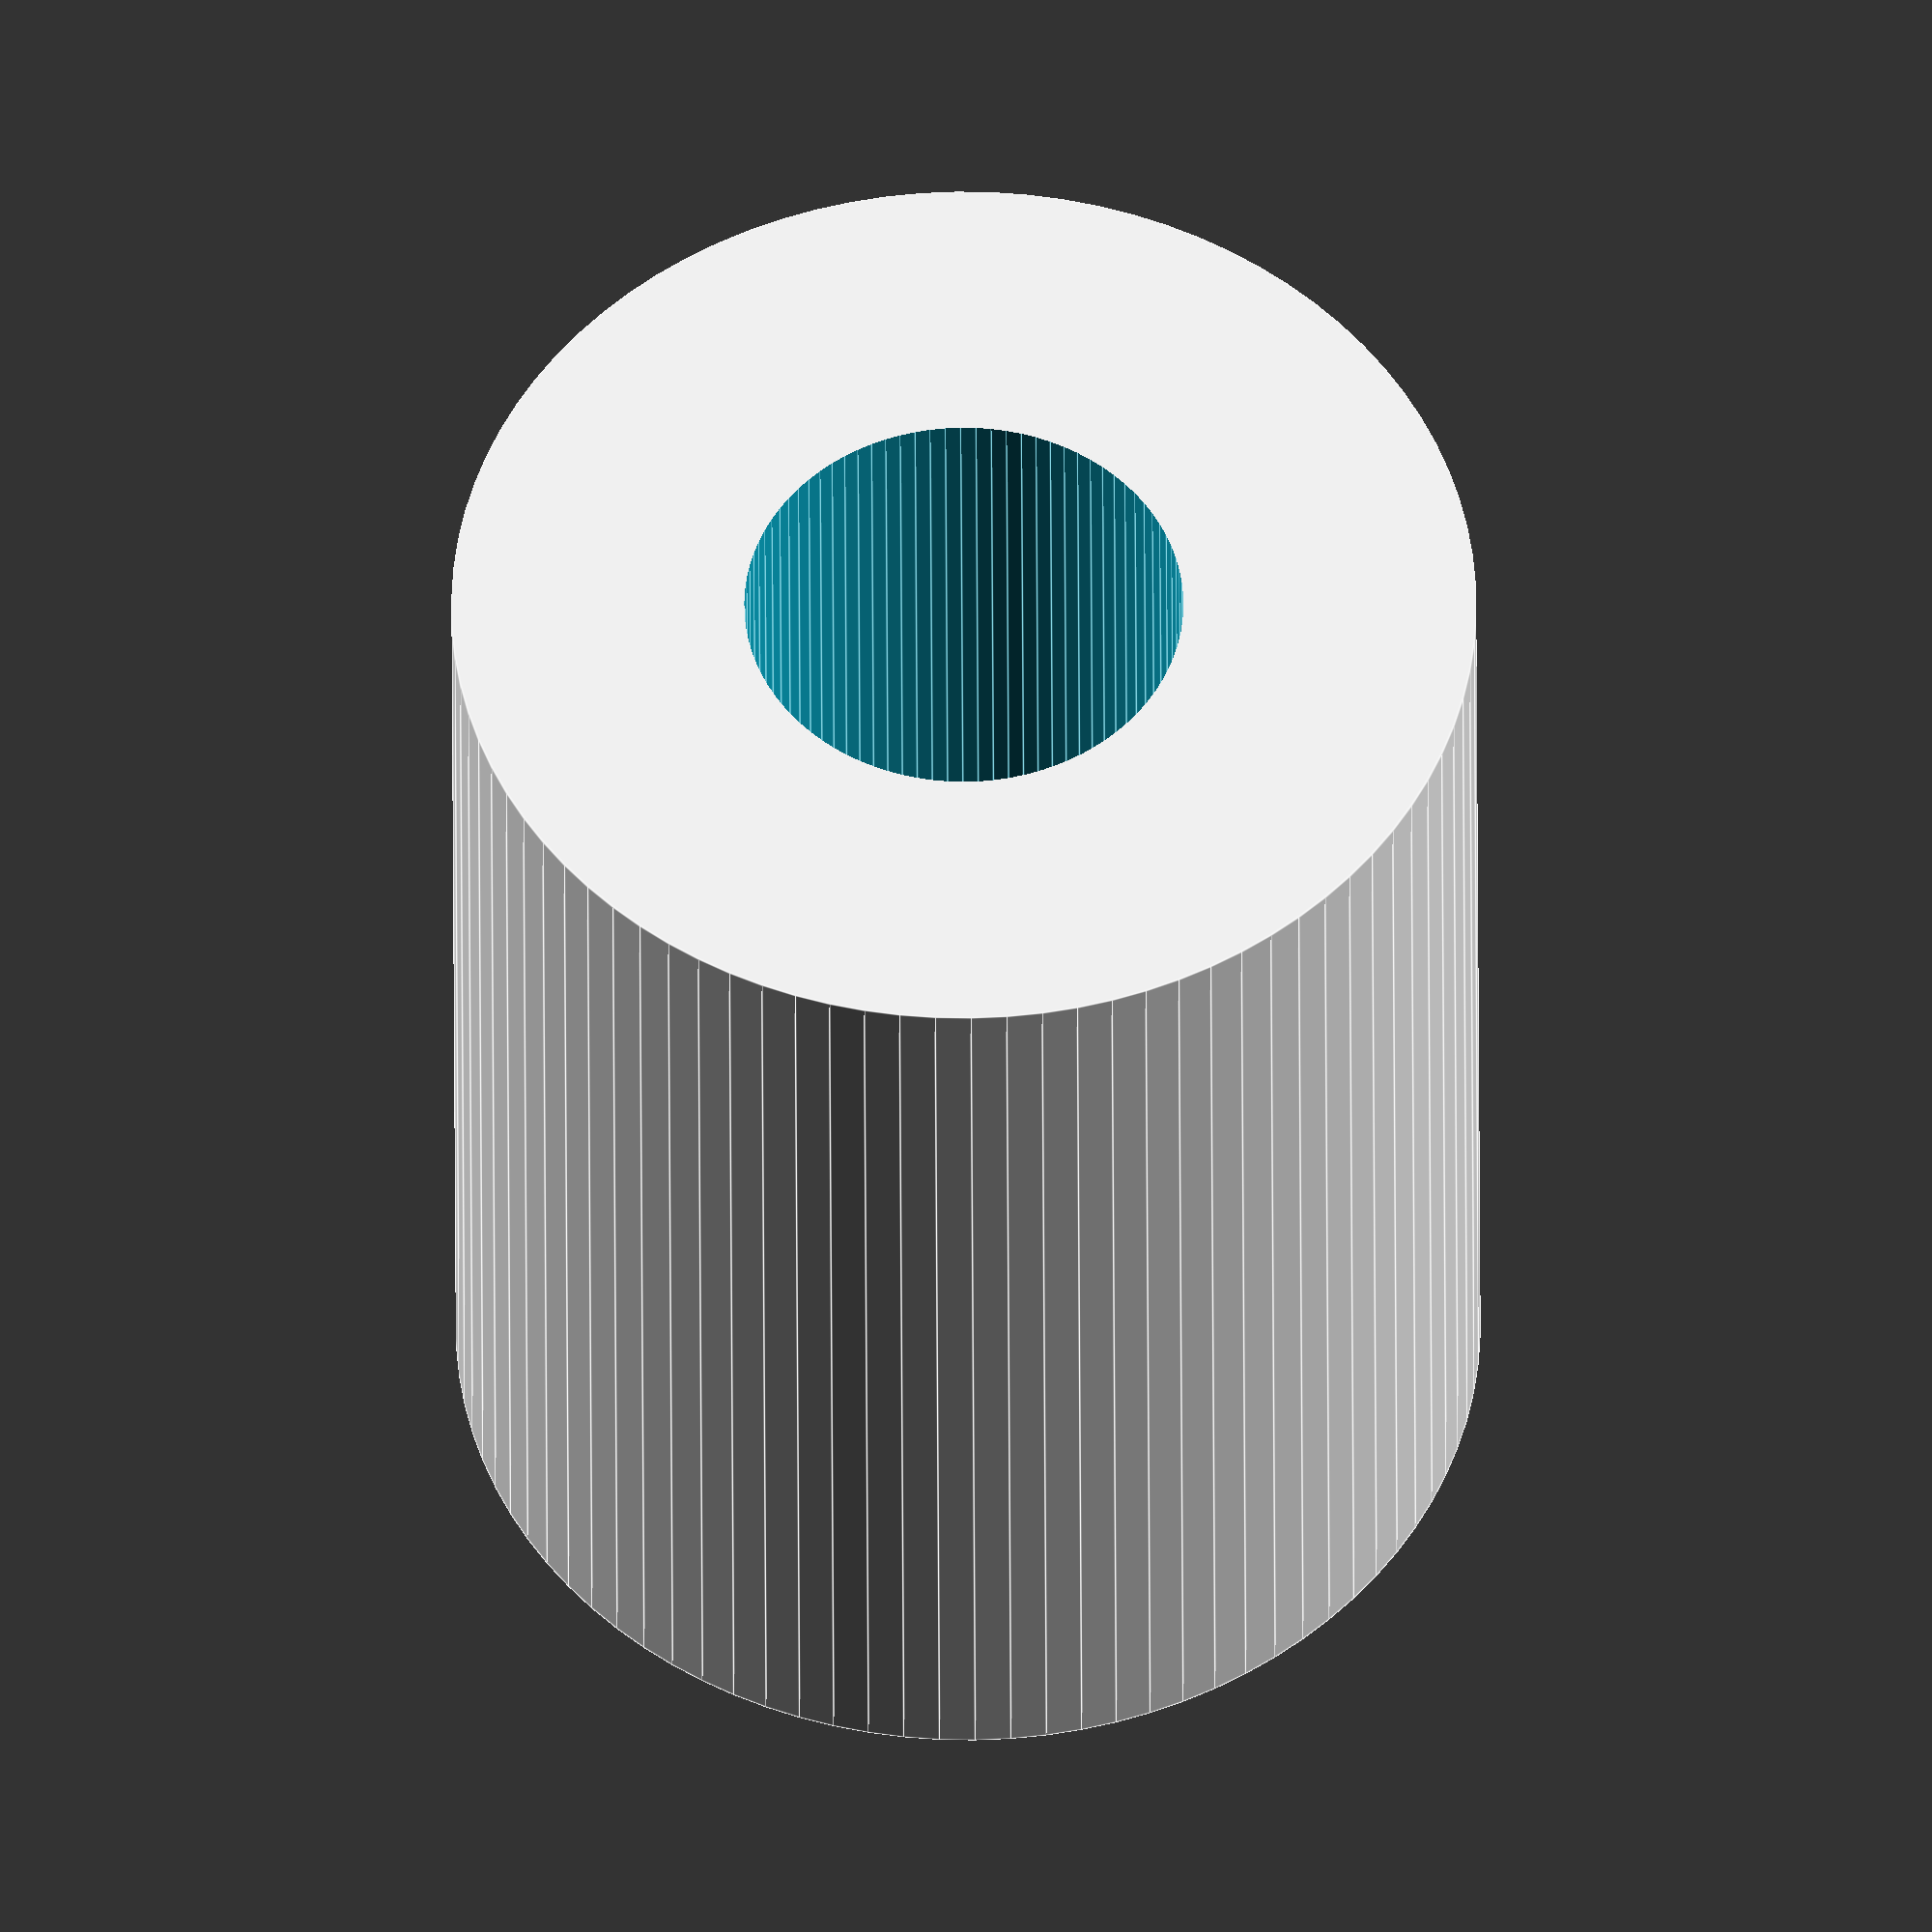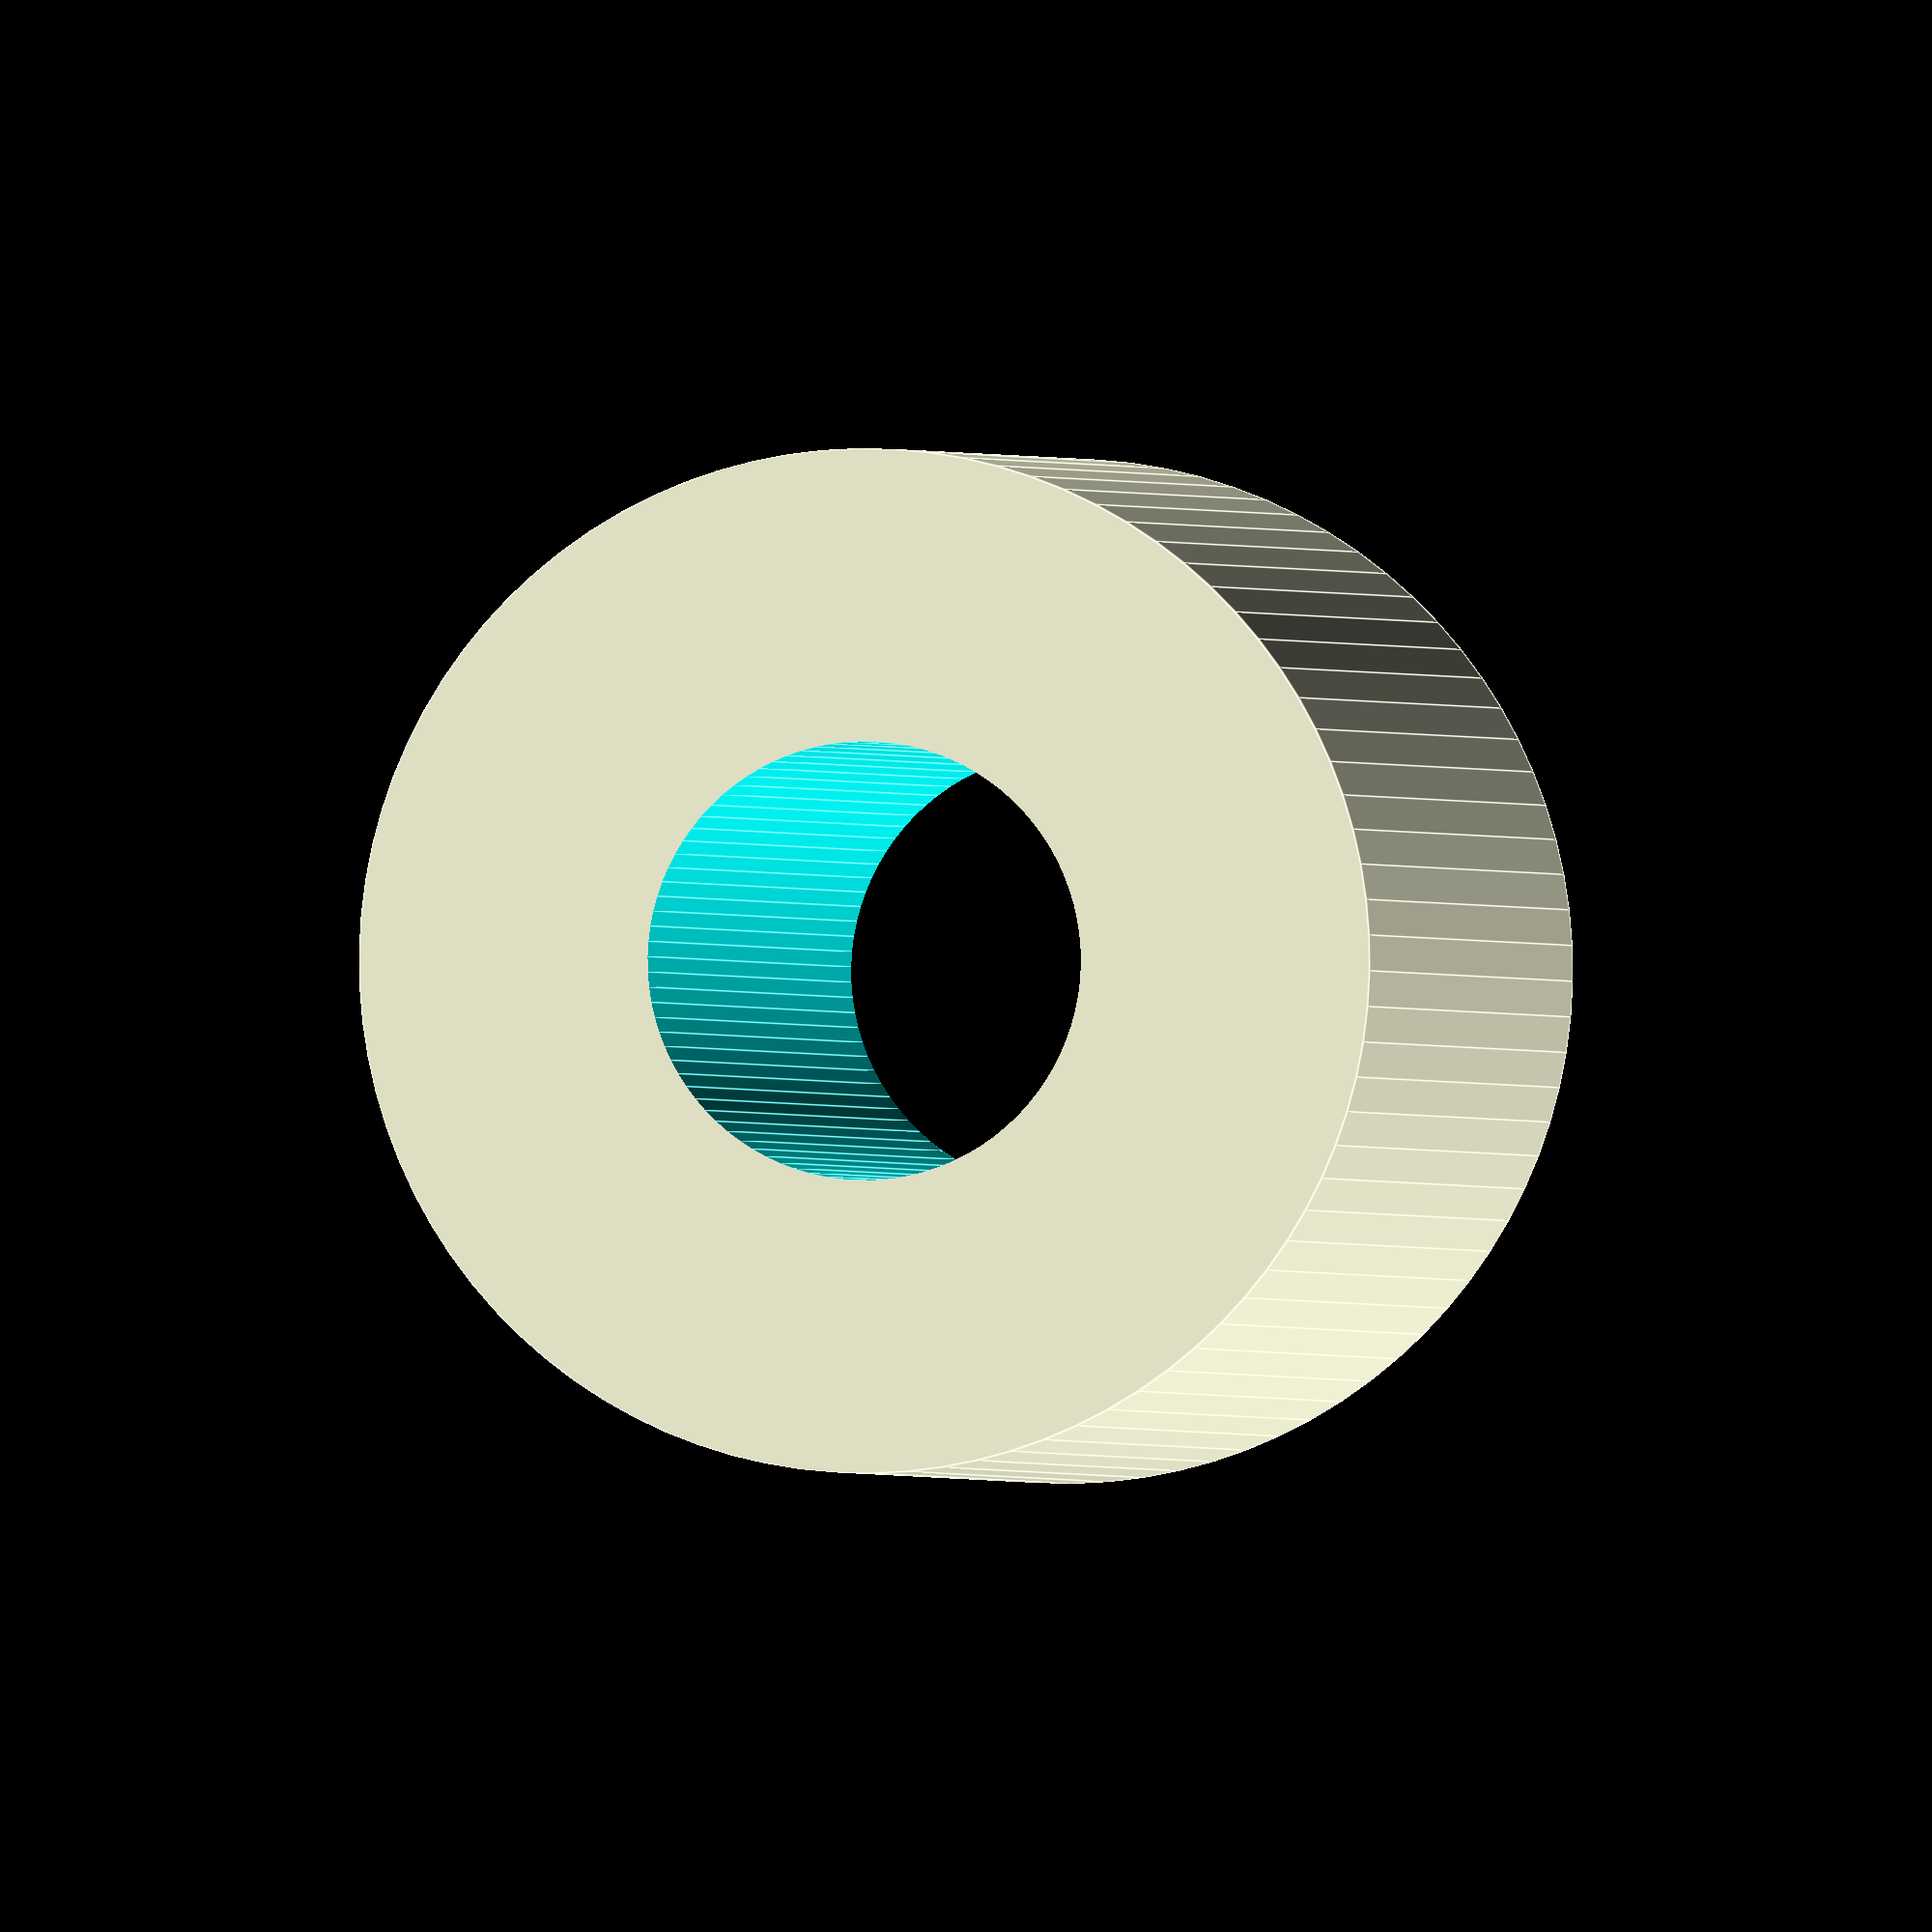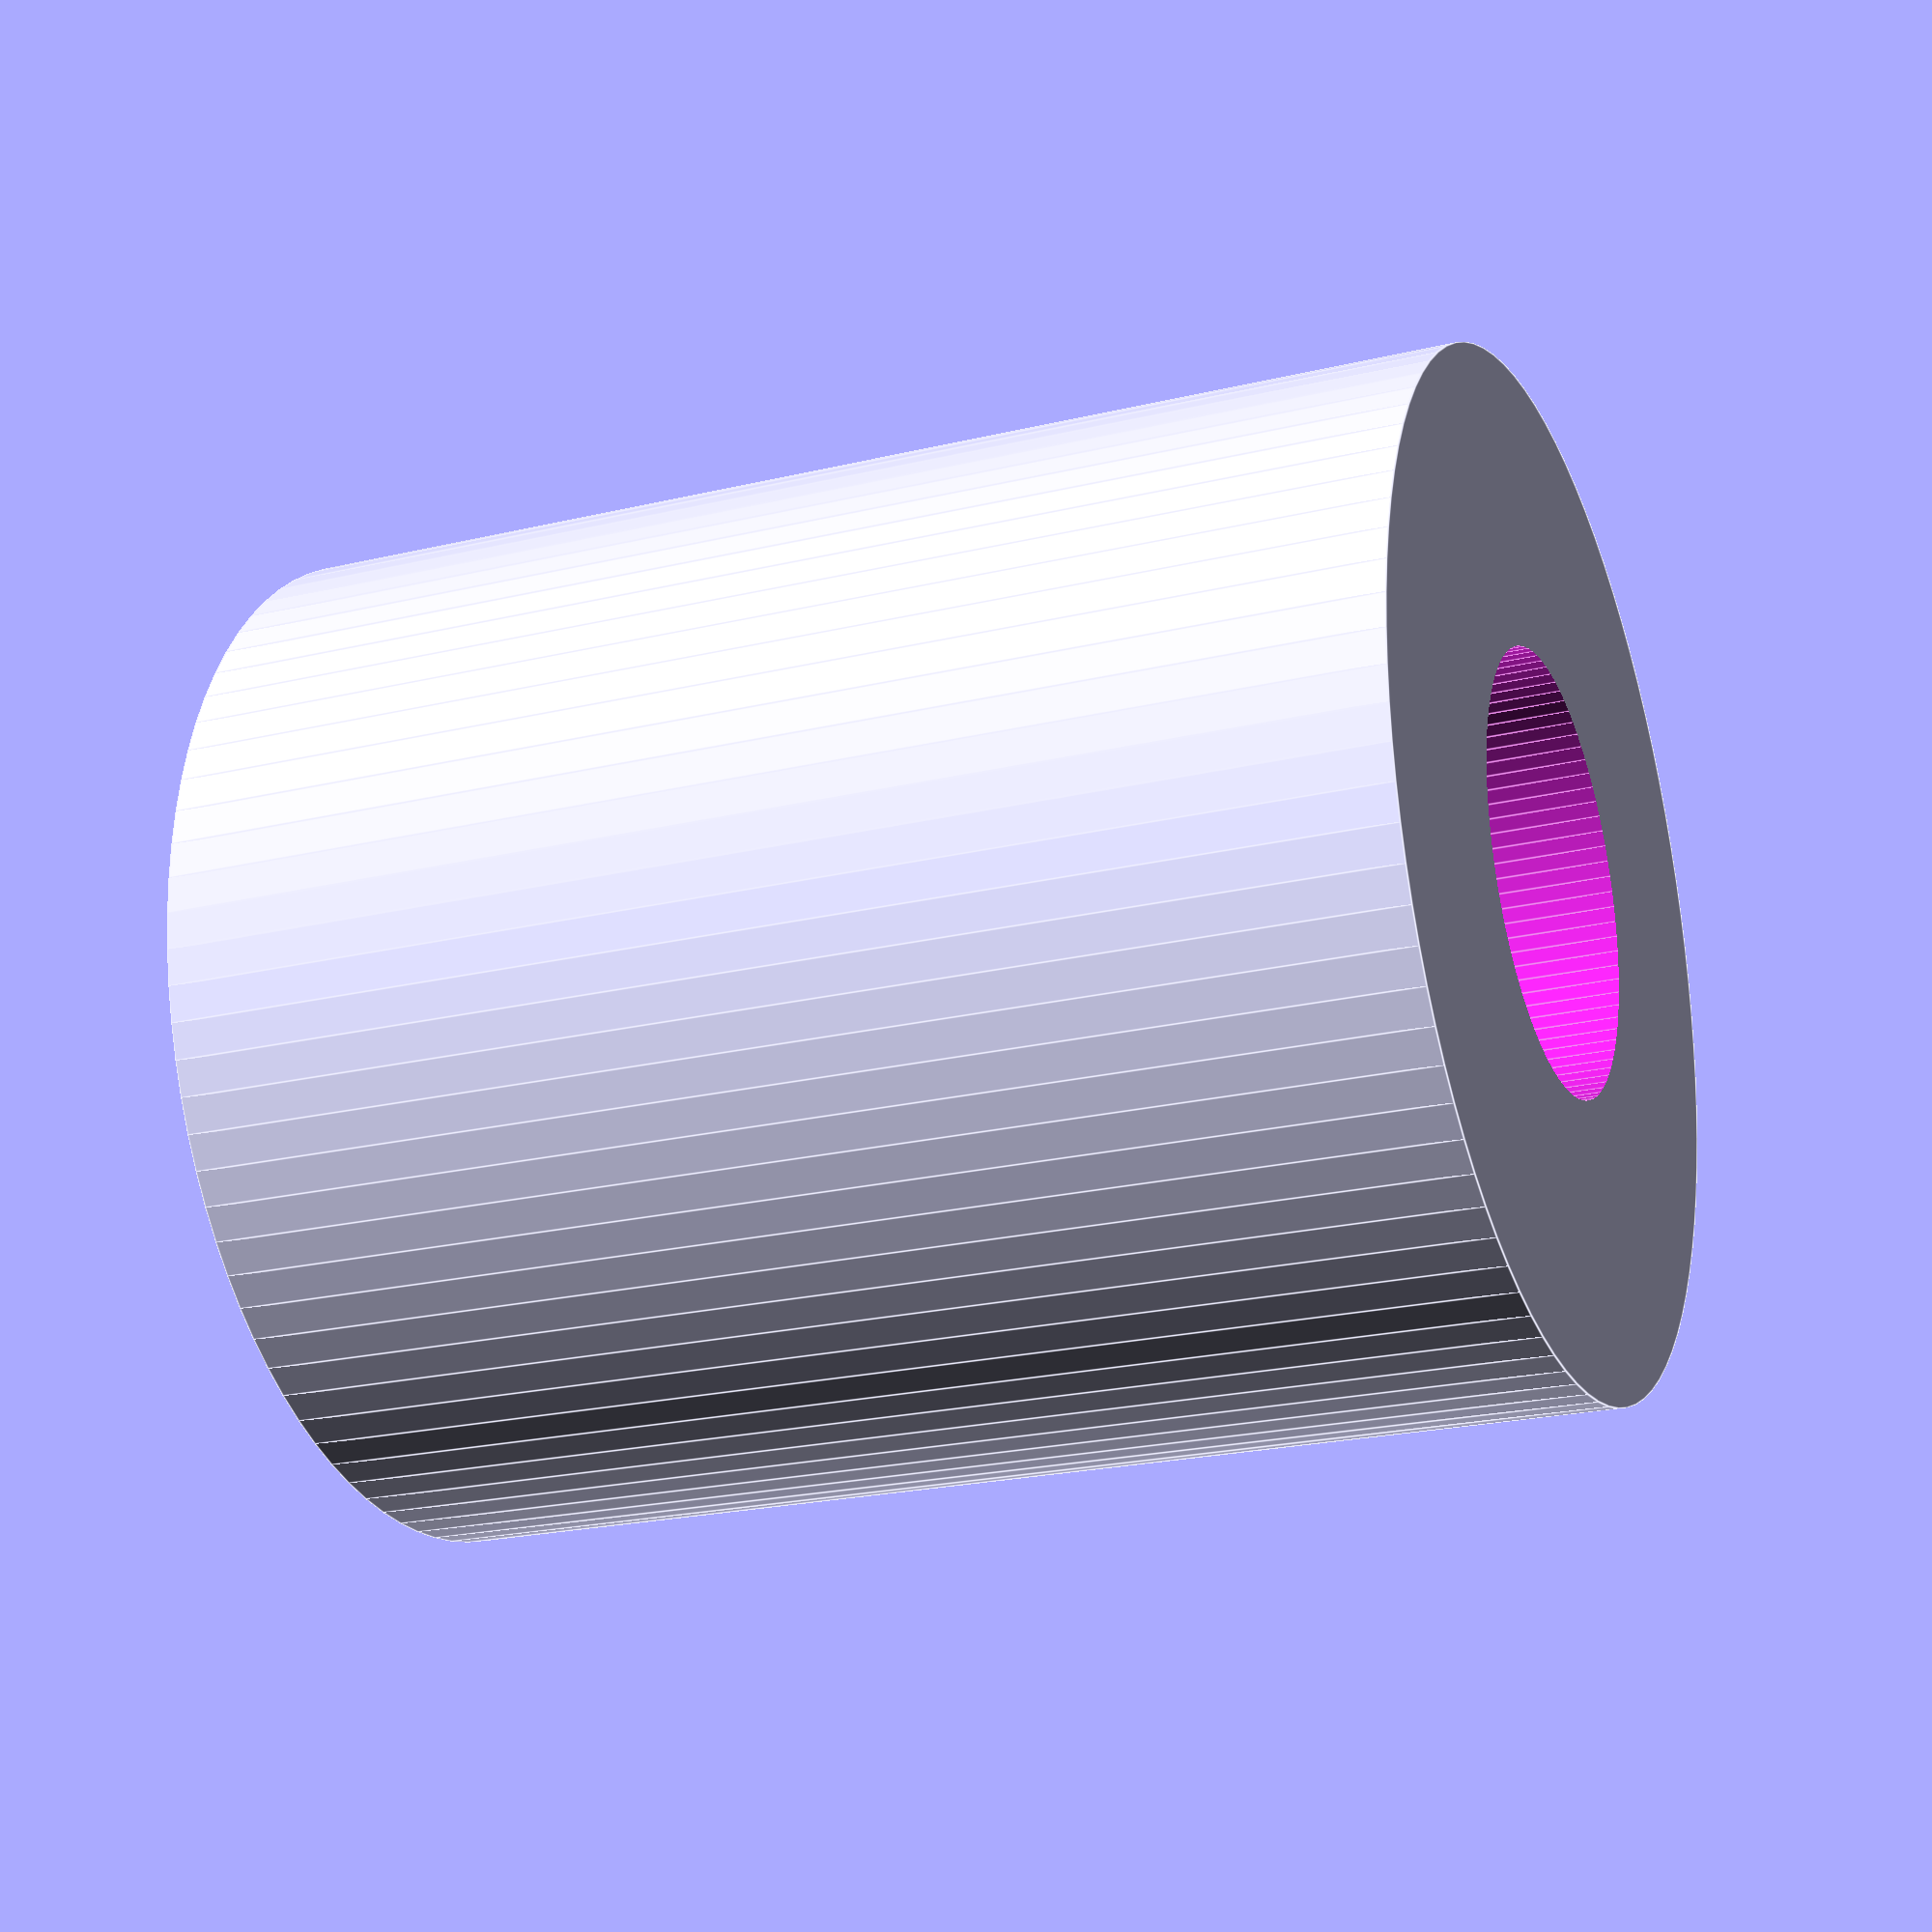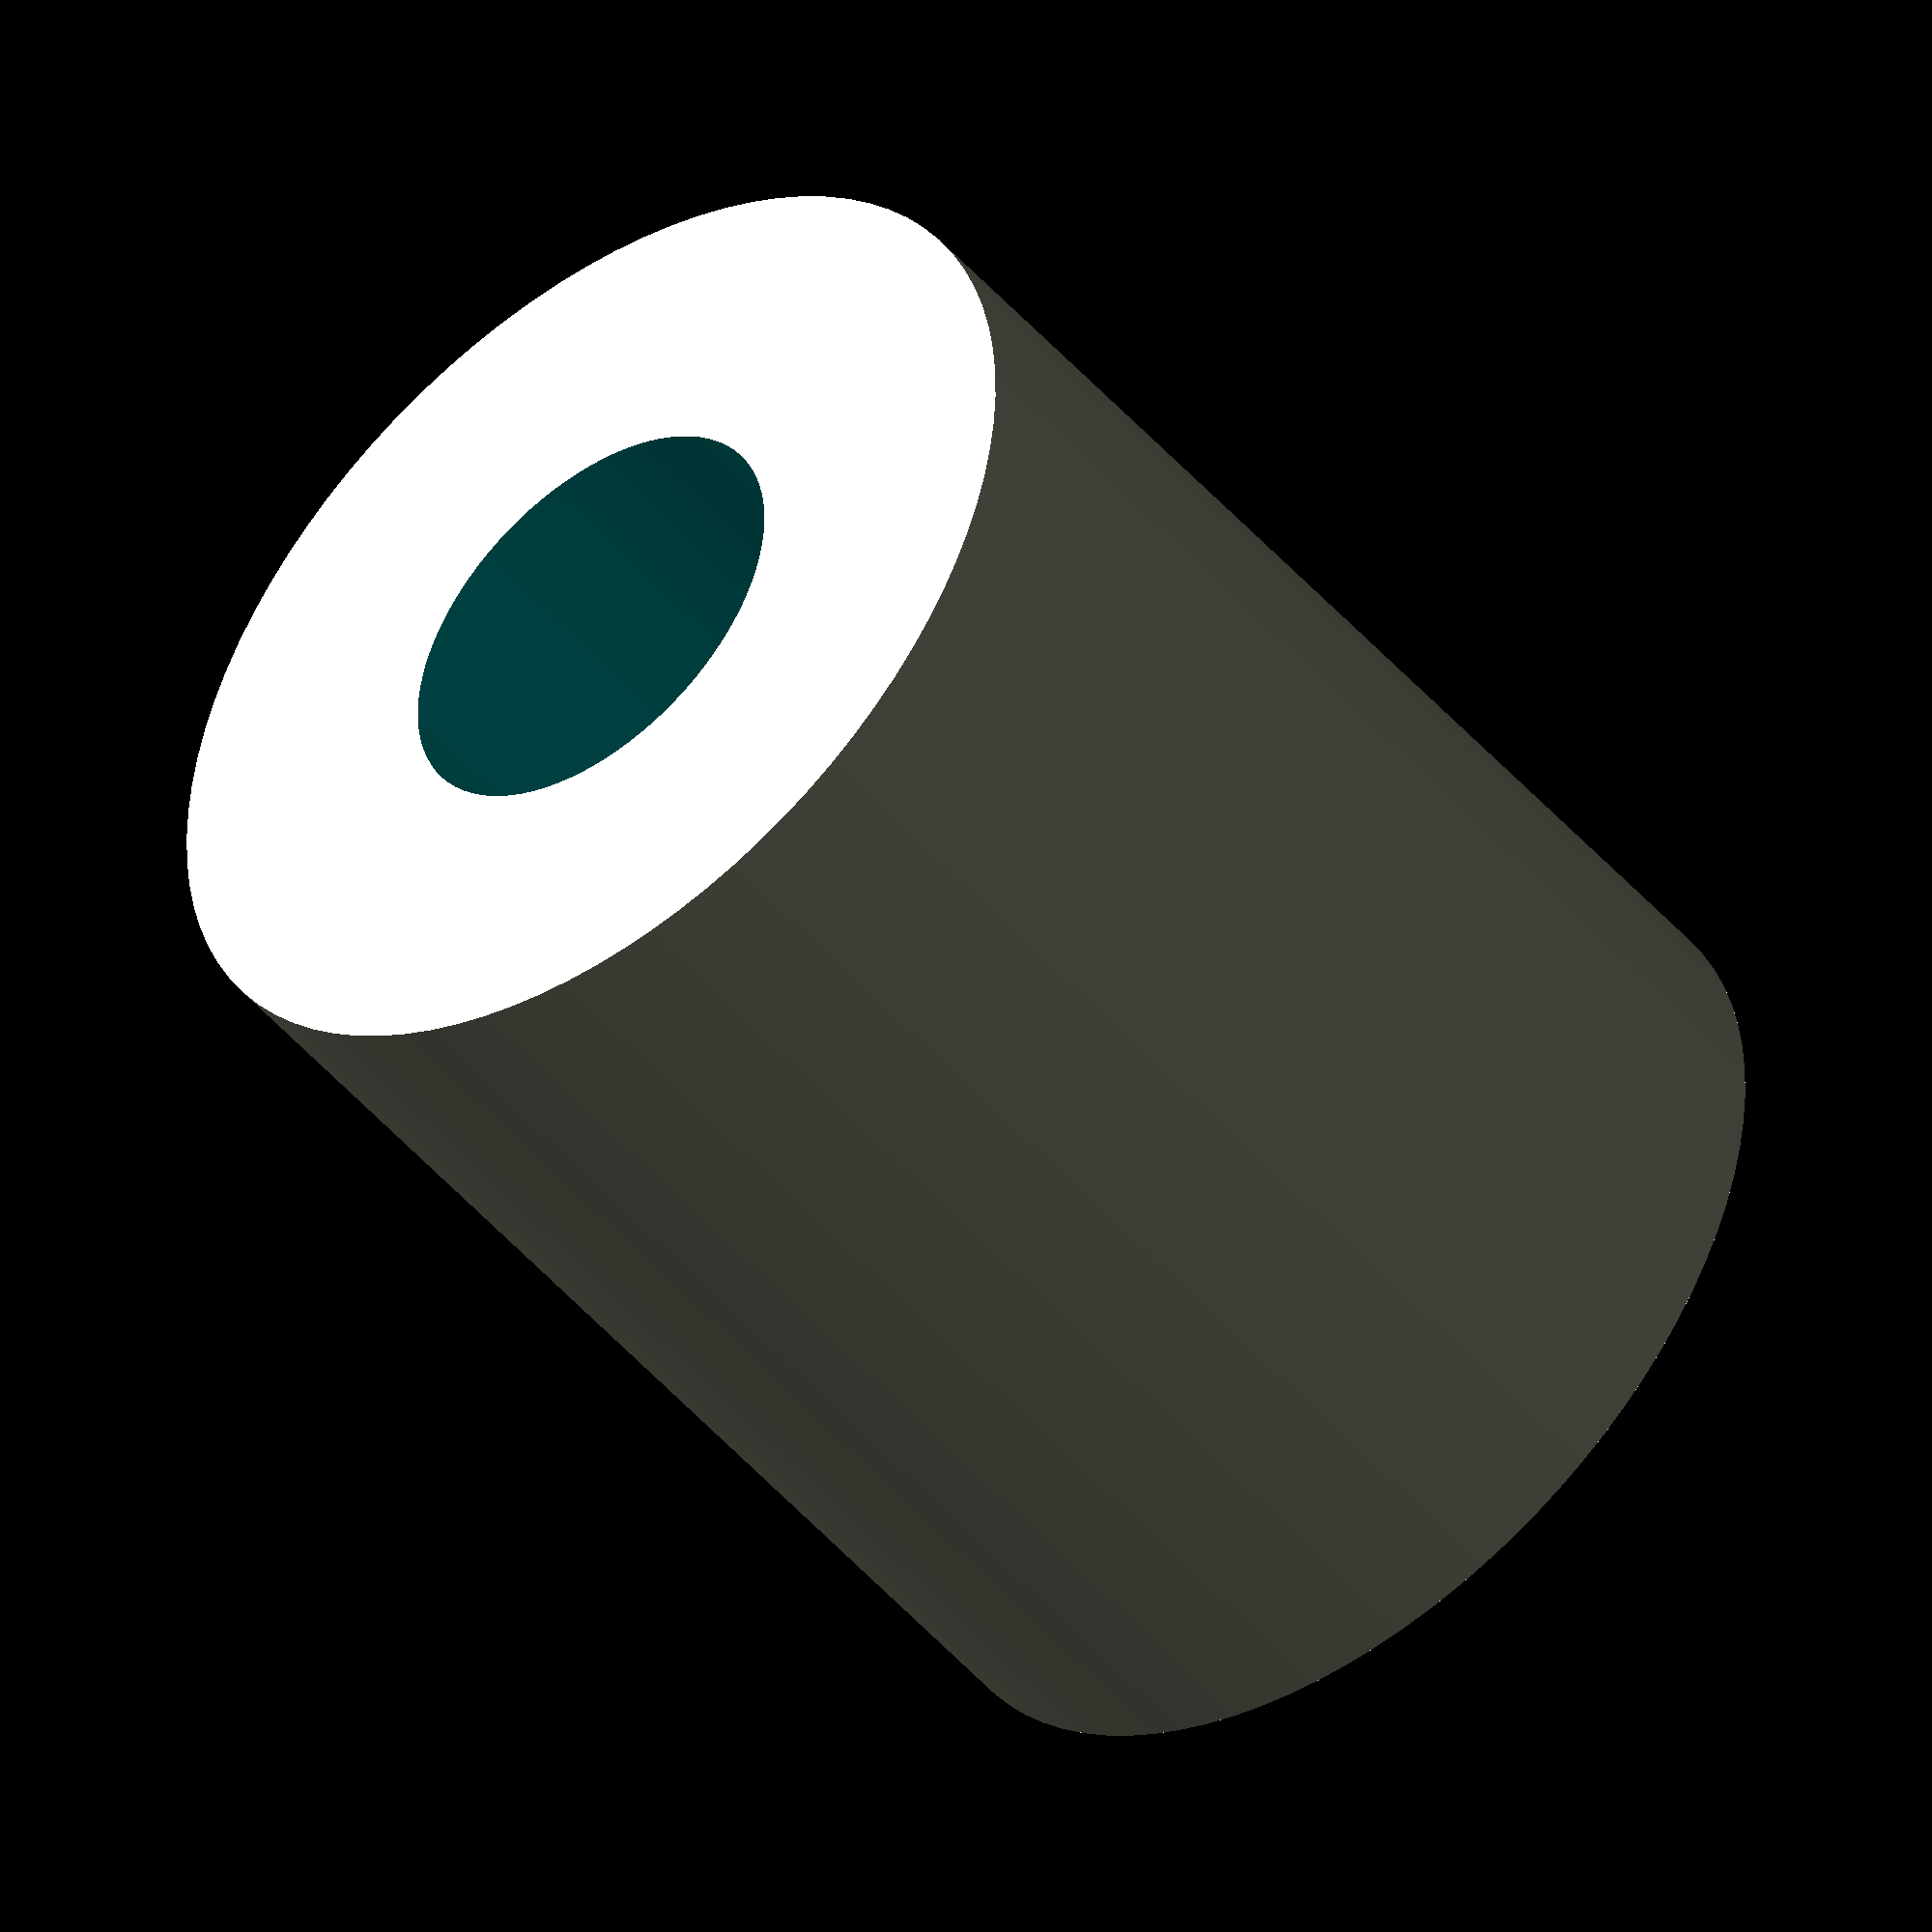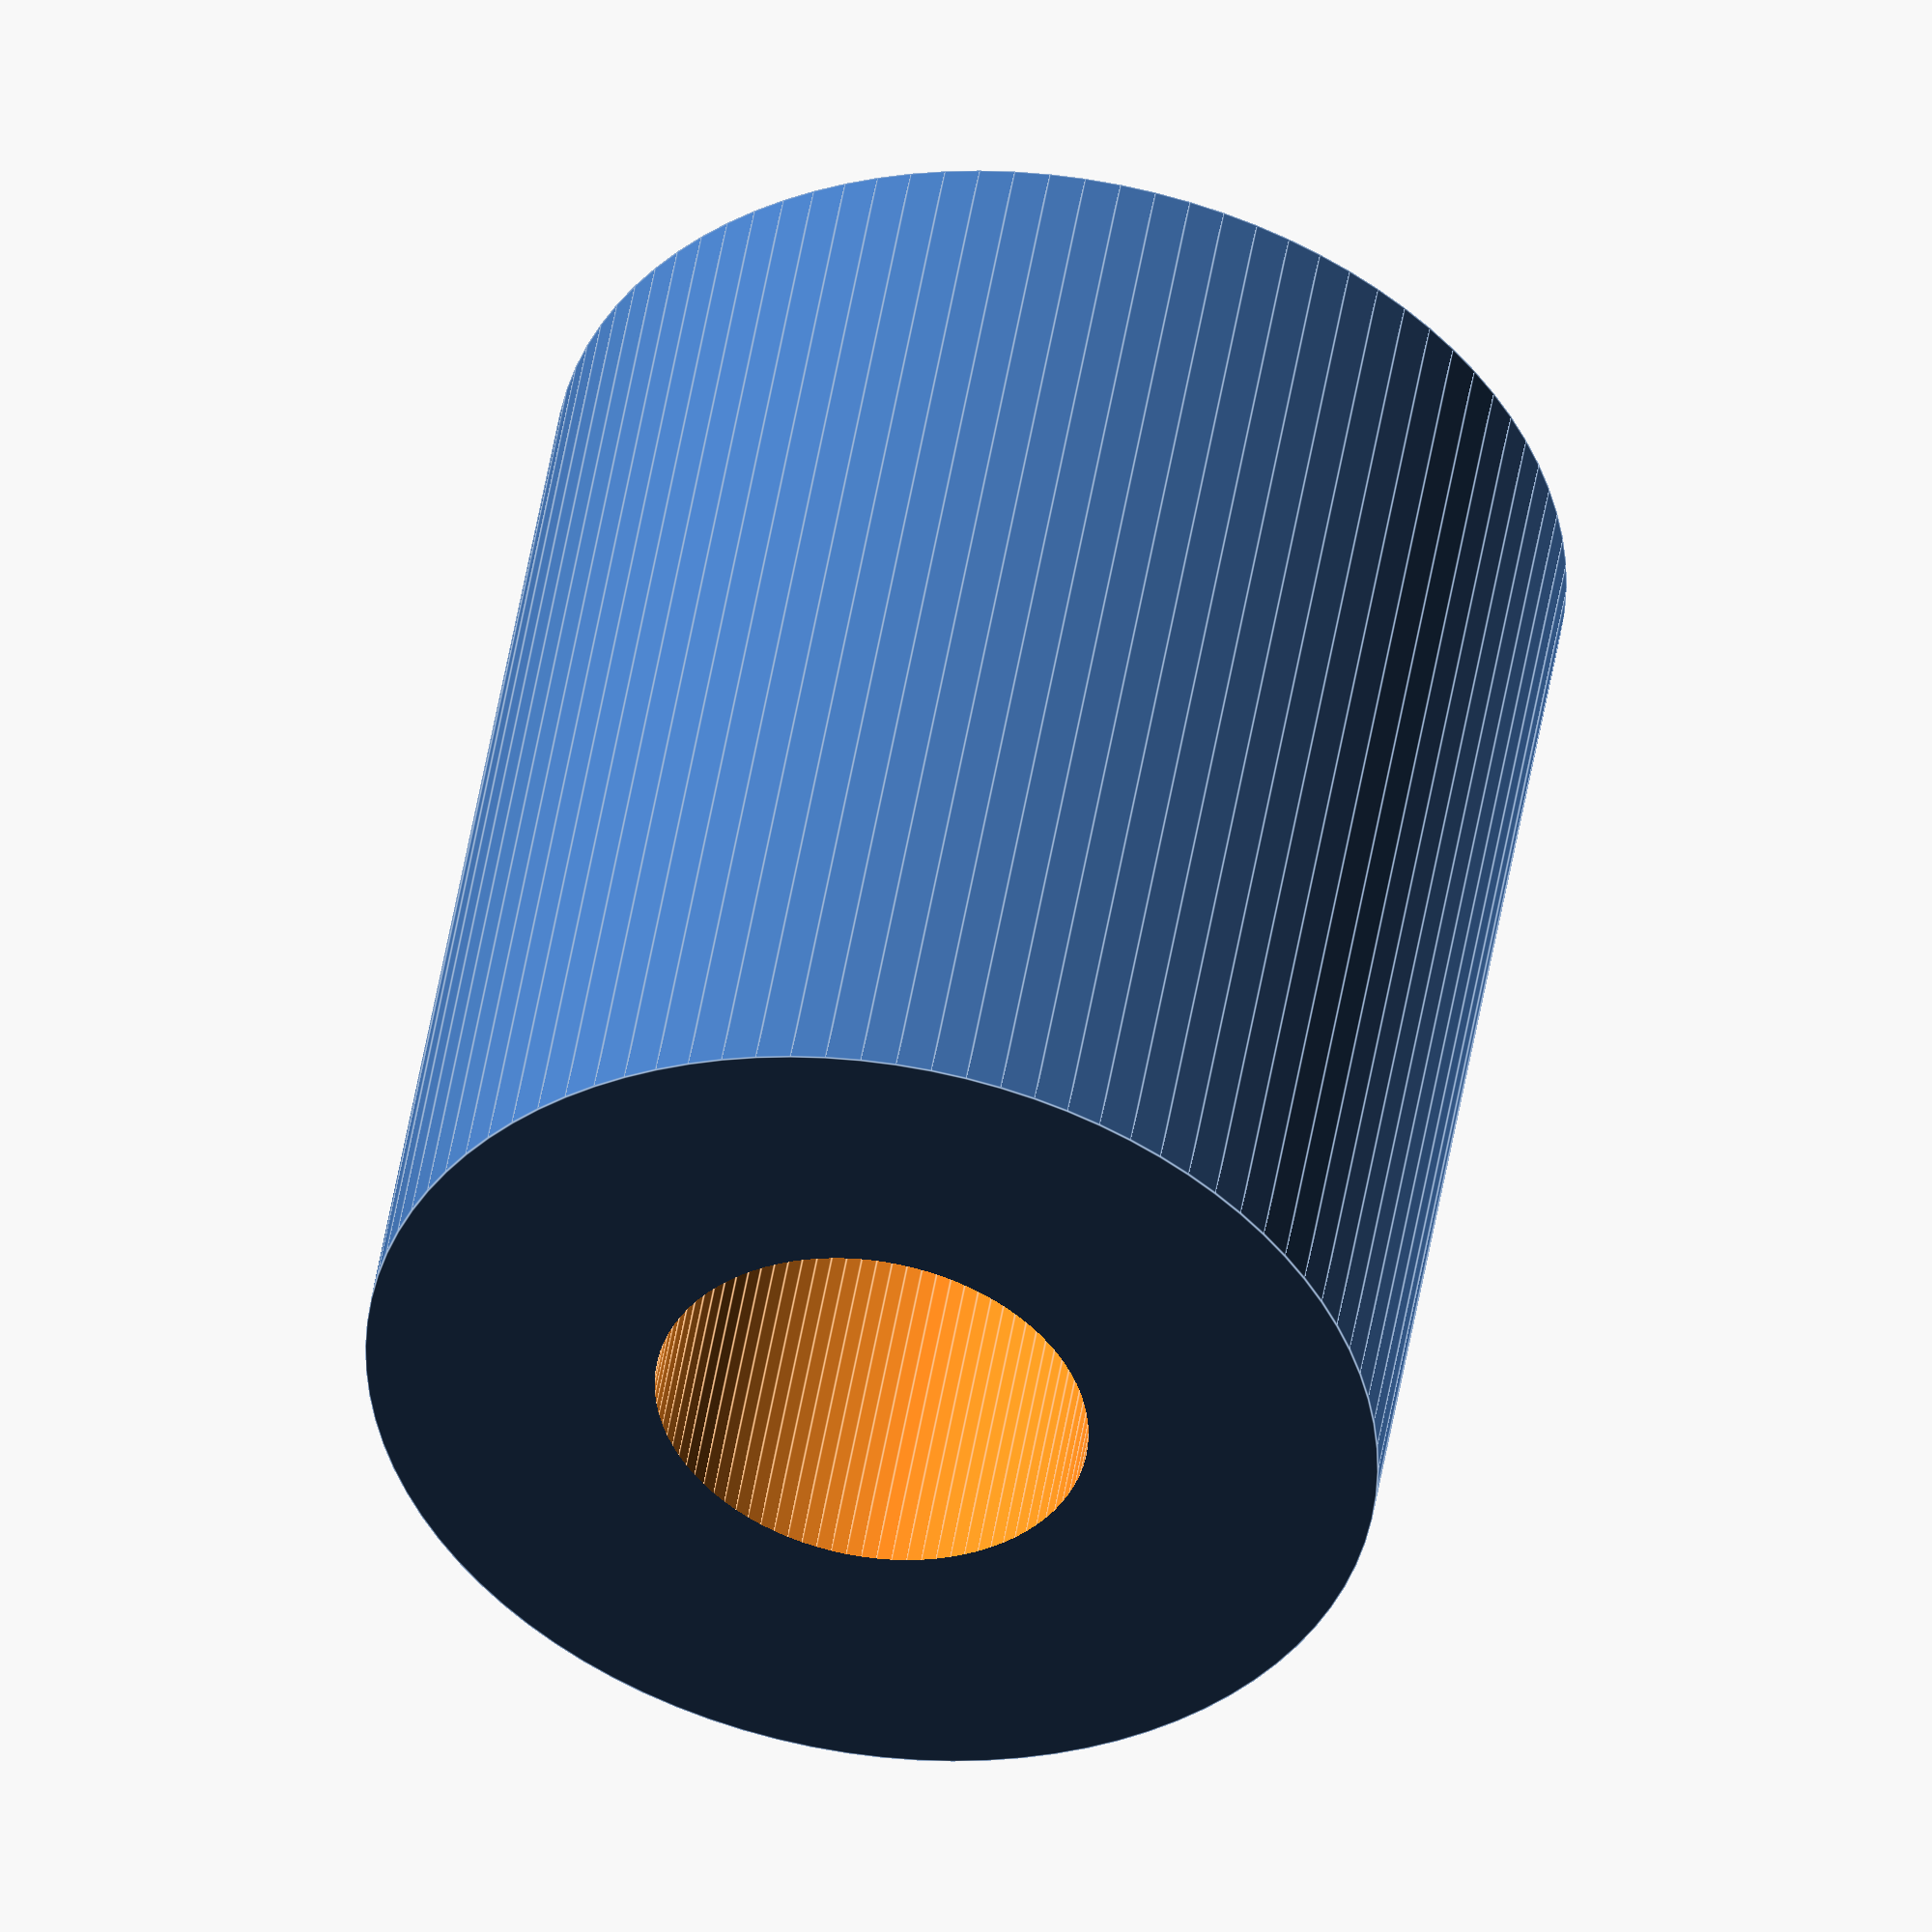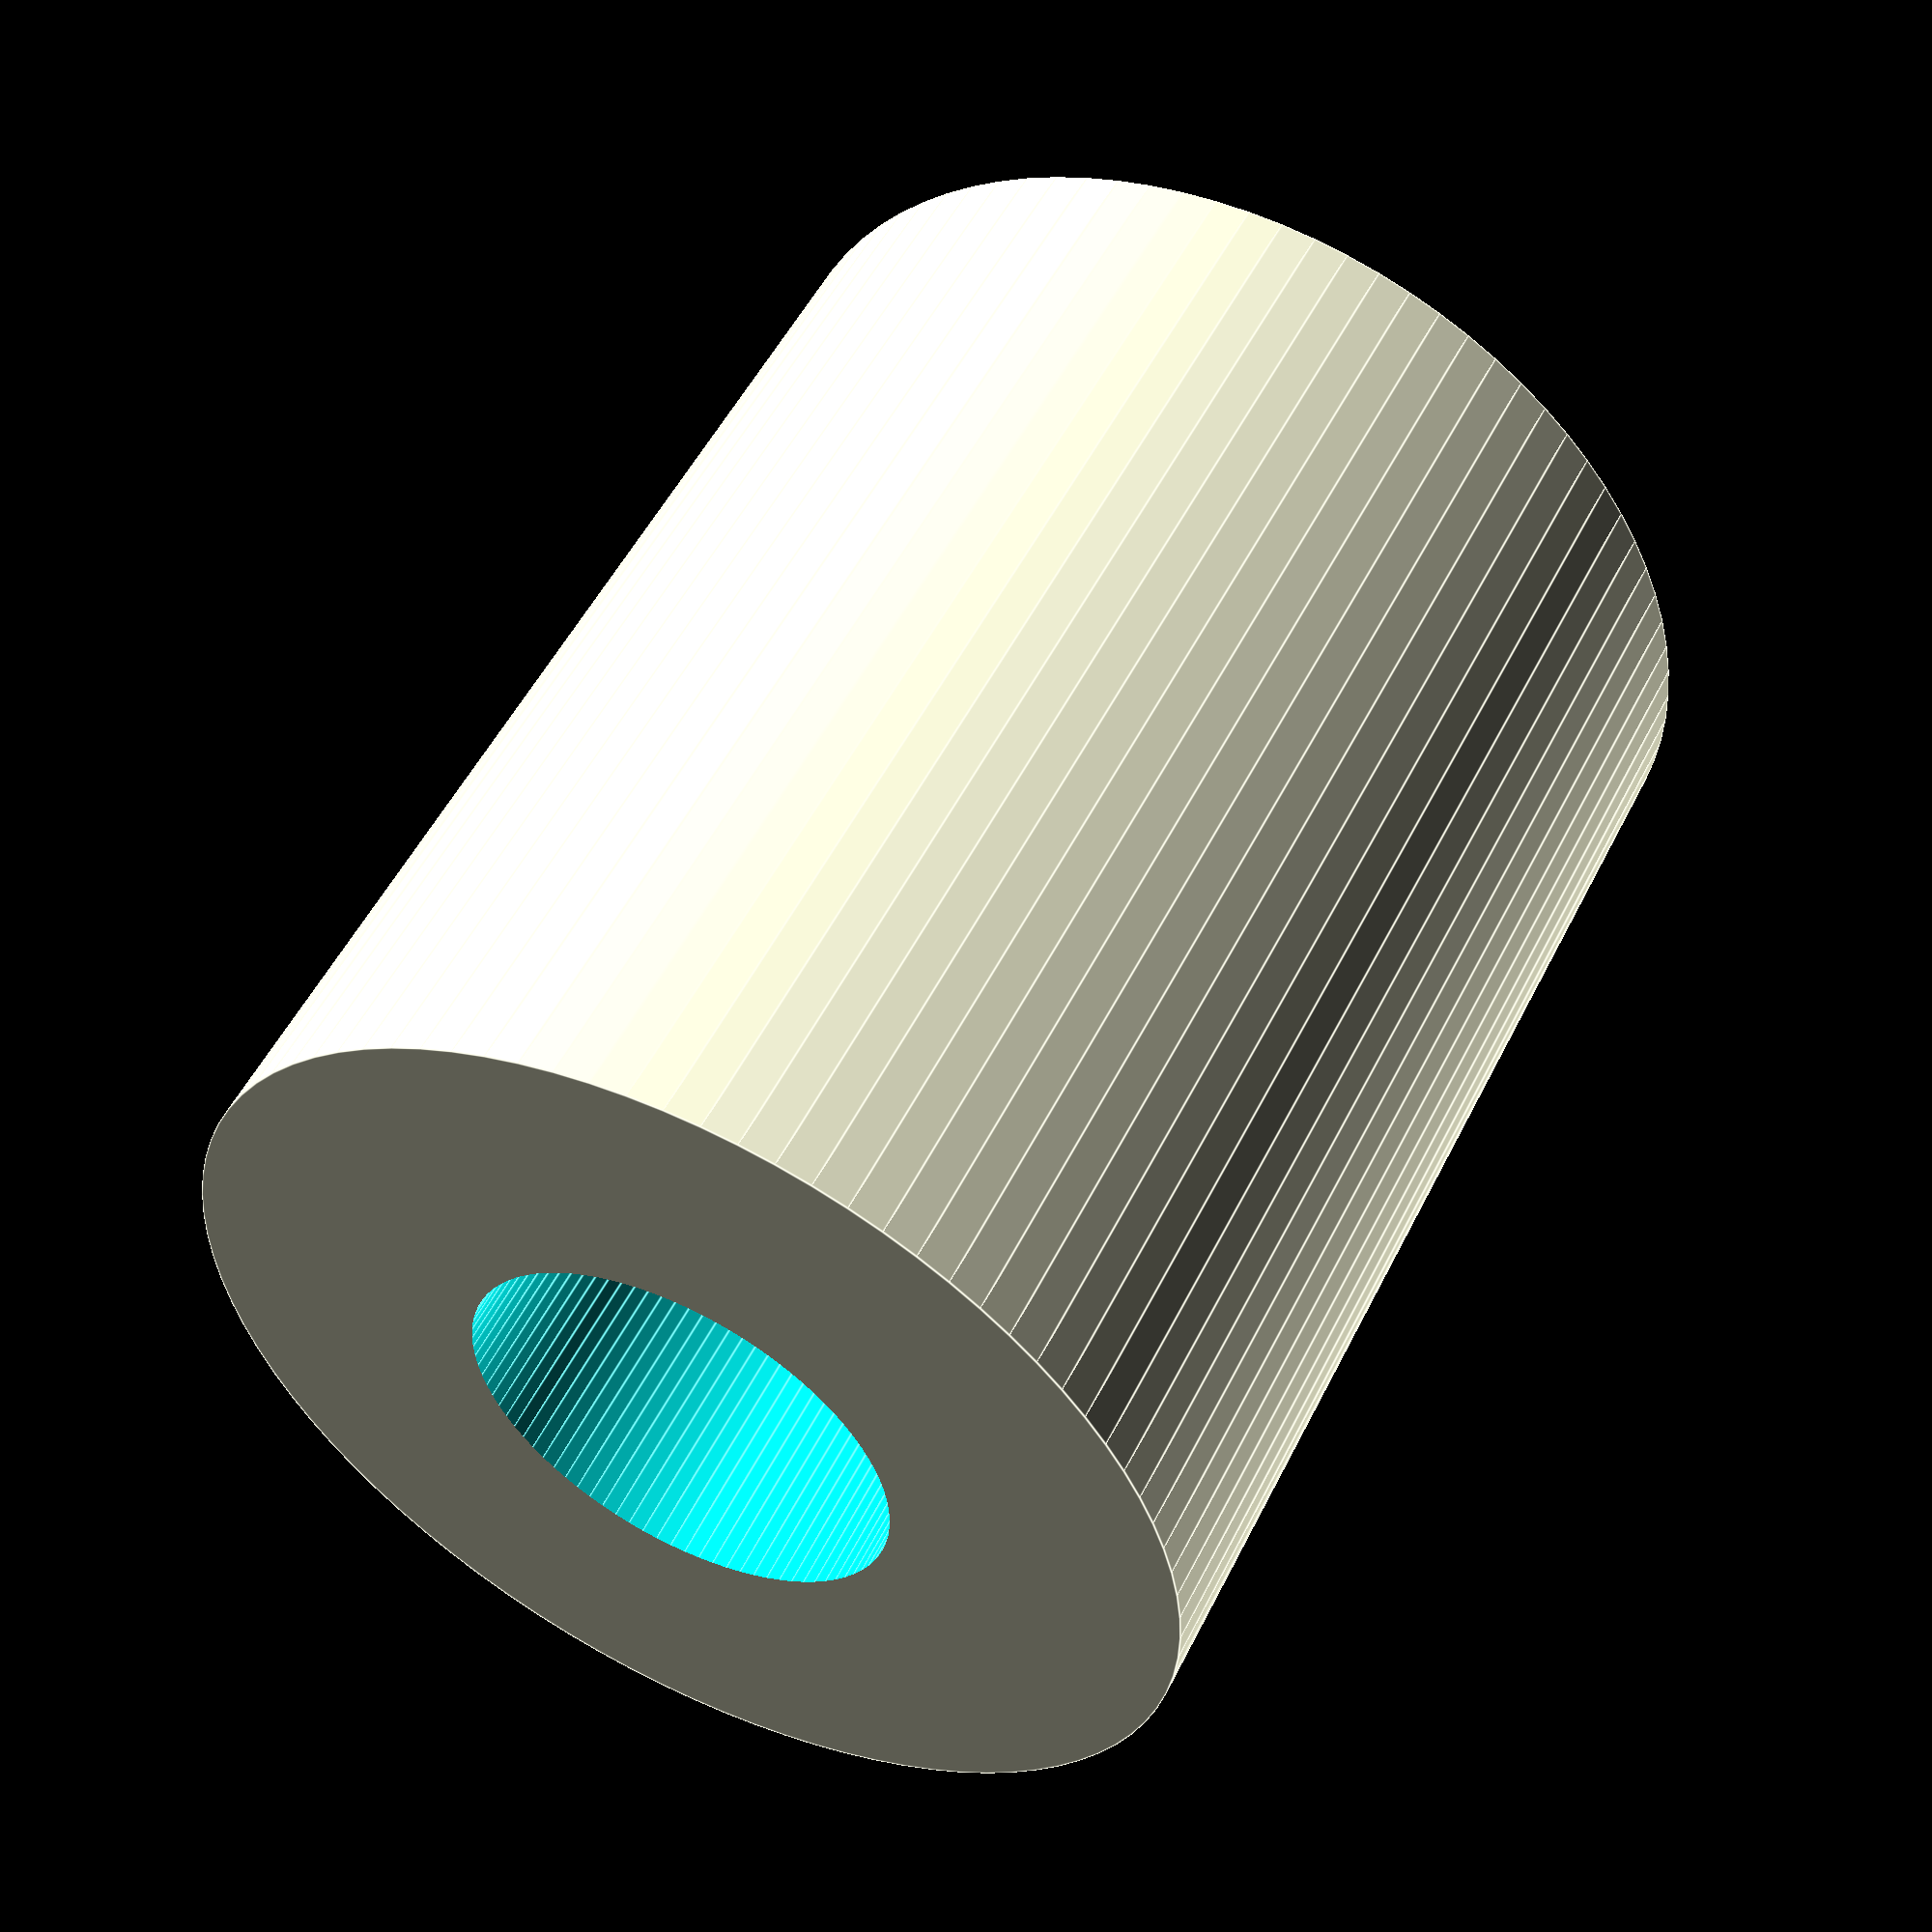
<openscad>
// -*- mode: SCAD ; c-file-style: "ellemtel" ; coding: utf-8 -*-
//
// Buchse für M3, grob, 10 mm
//
// © 2017 Roland Sieker <ospalh@gmail.com>
// Licence: CC-0 4.0

d_i = 3.6;
r_i = d_i/2;
h = 10;
w = 2.4;
ms = 0.1;  // Muggeseggele

$fn=90;

difference()
{
    cylinder(r=r_i+w, h=h);
    translate([0,0,-ms])
    {
        cylinder(r=r_i, h=h+2*ms);
    }
}

</openscad>
<views>
elev=36.3 azim=230.8 roll=180.2 proj=o view=edges
elev=180.5 azim=13.2 roll=170.4 proj=o view=edges
elev=22.1 azim=112.6 roll=112.8 proj=p view=edges
elev=226.6 azim=14.6 roll=322.1 proj=o view=solid
elev=132.7 azim=284.8 roll=171.1 proj=o view=edges
elev=307.9 azim=207.4 roll=26.0 proj=p view=edges
</views>
